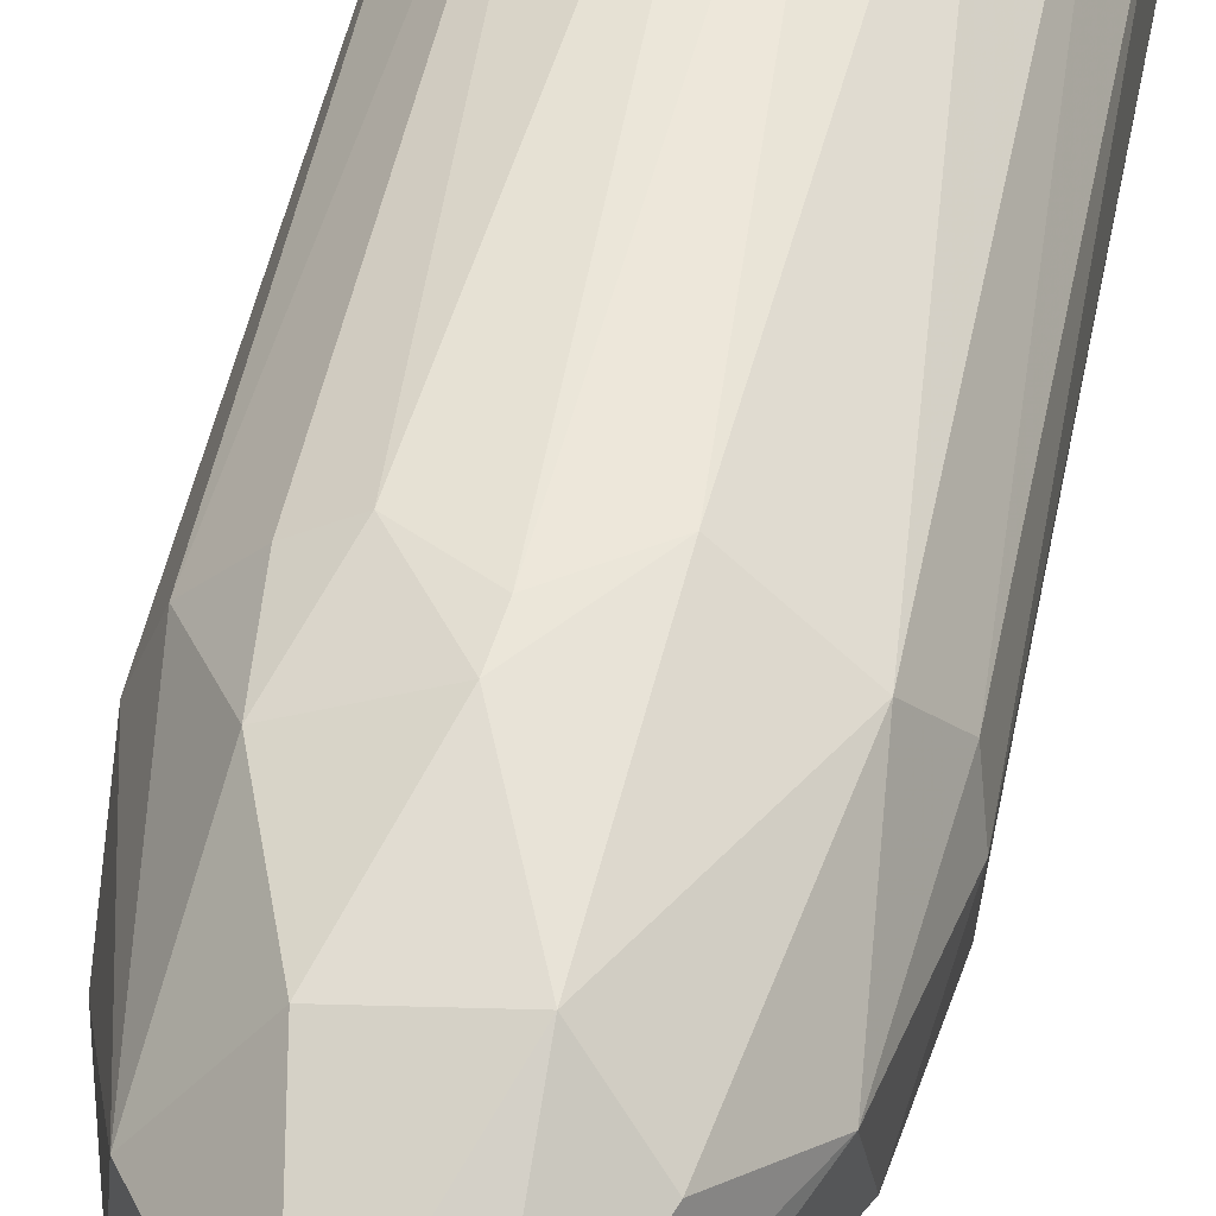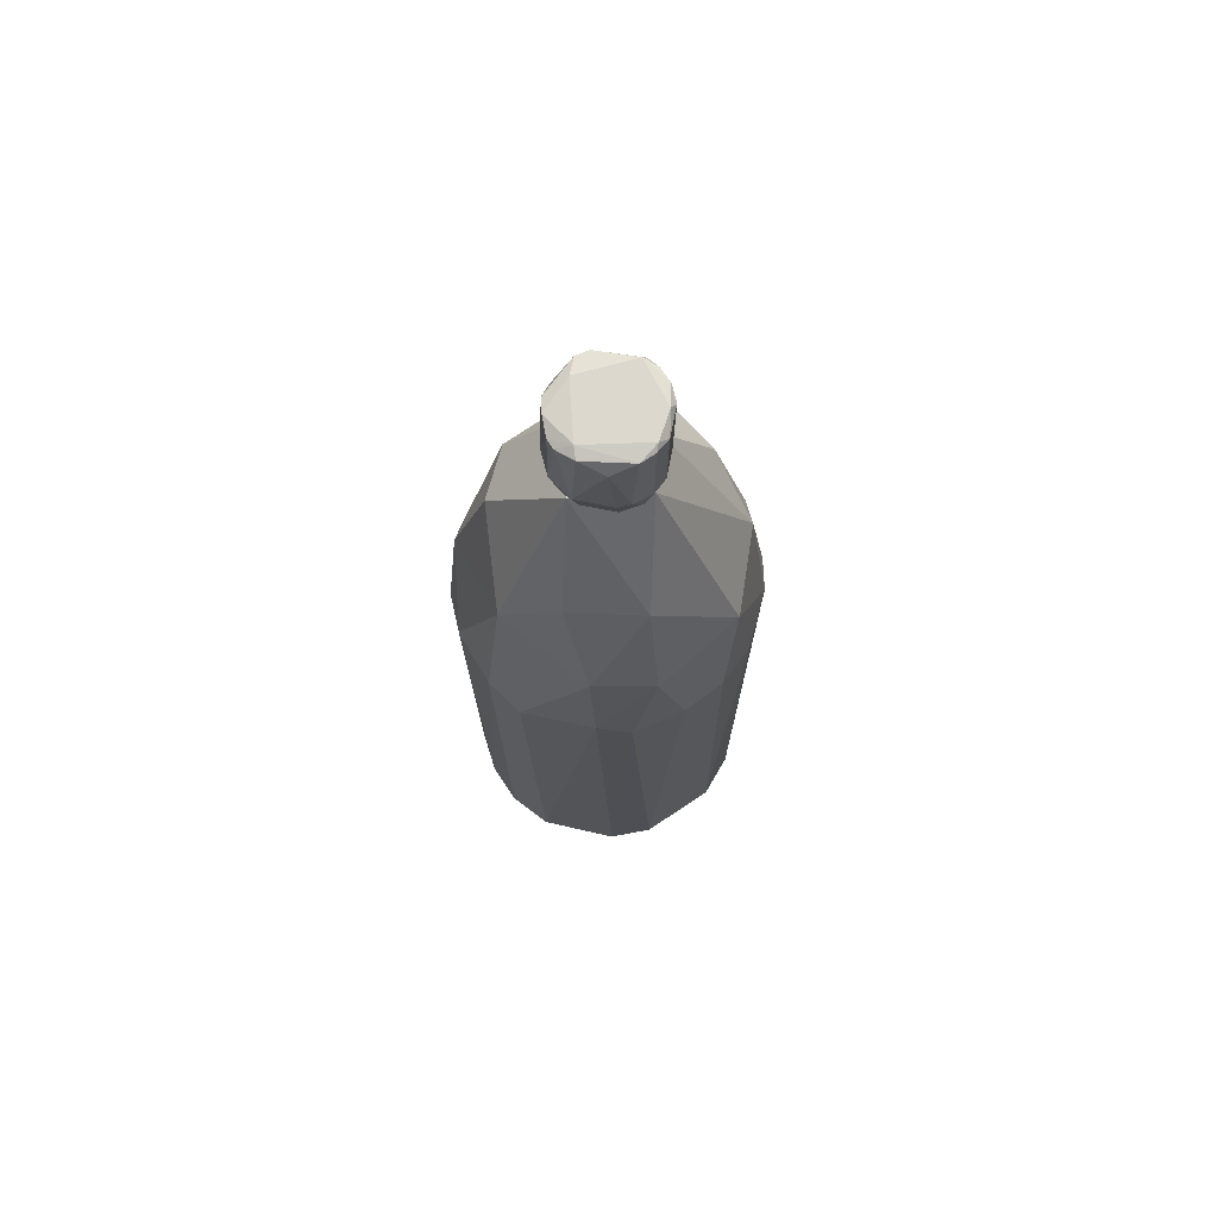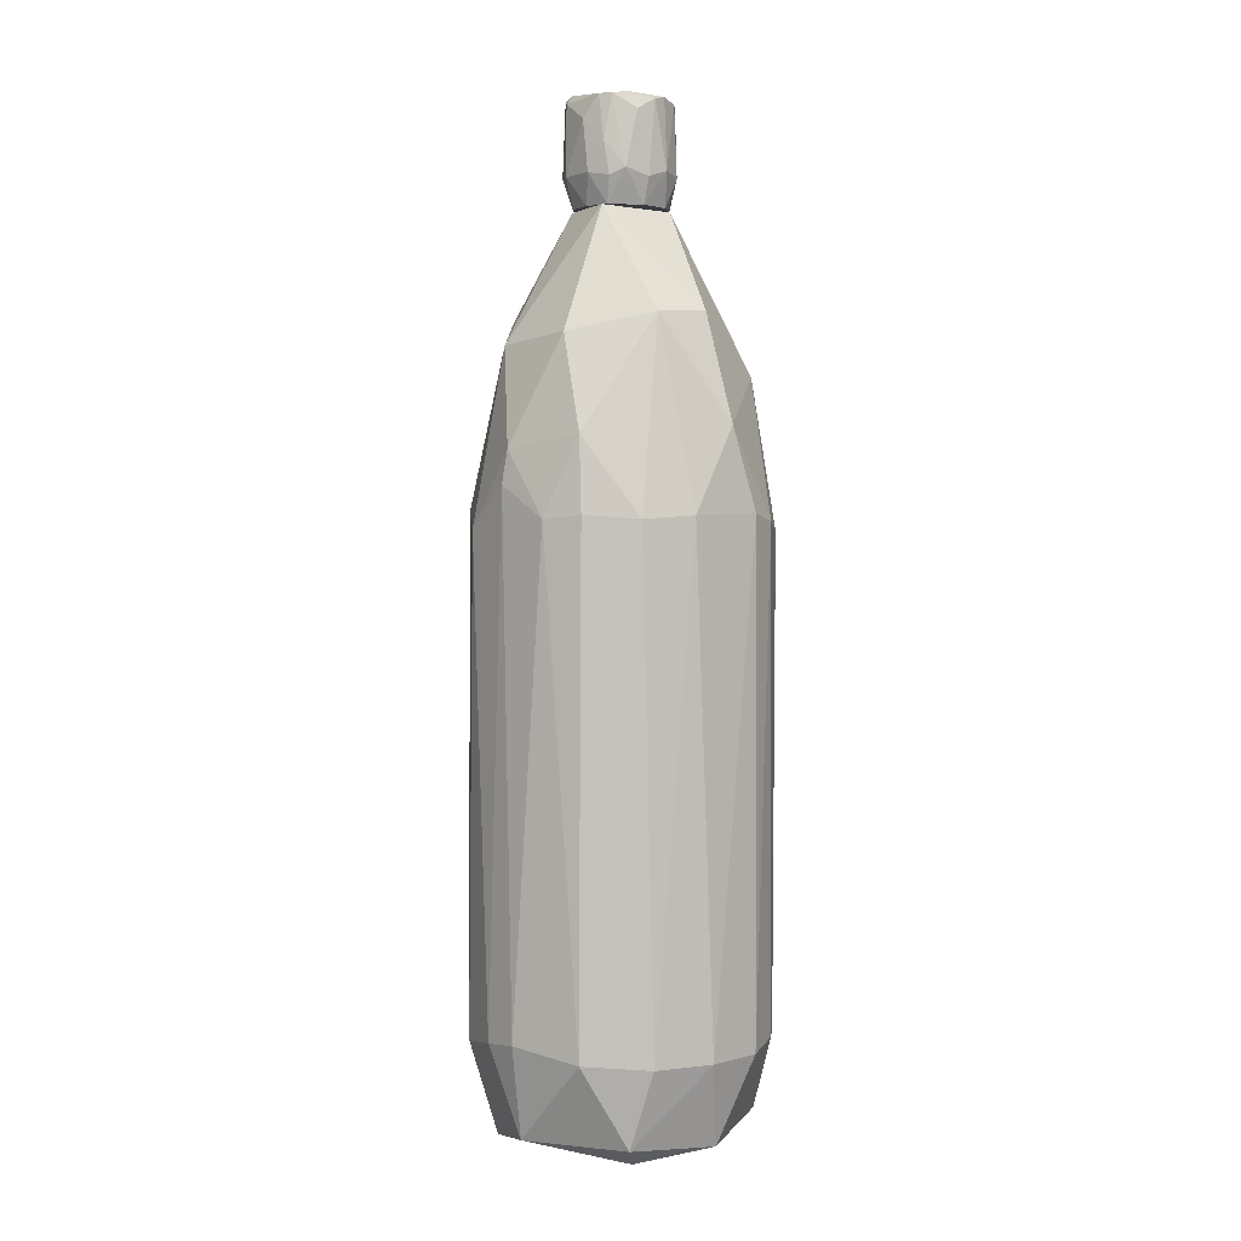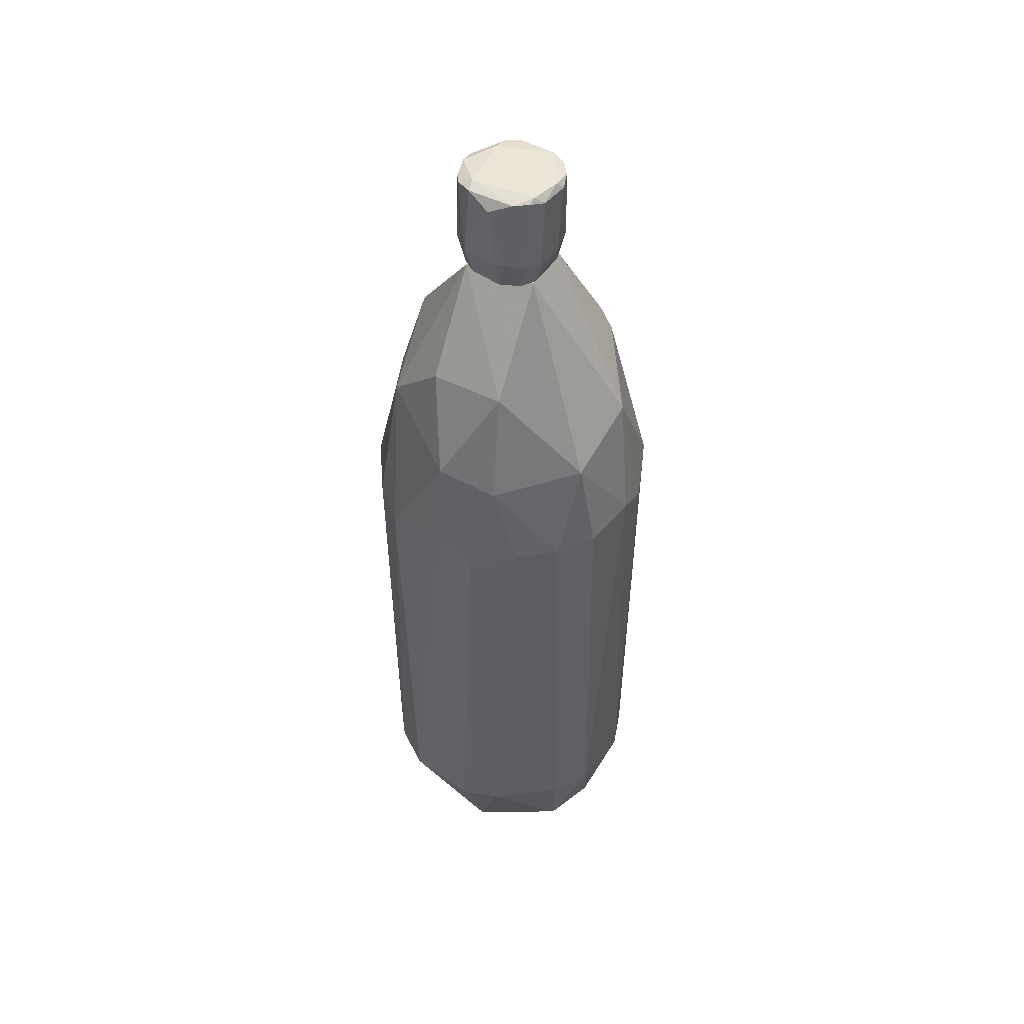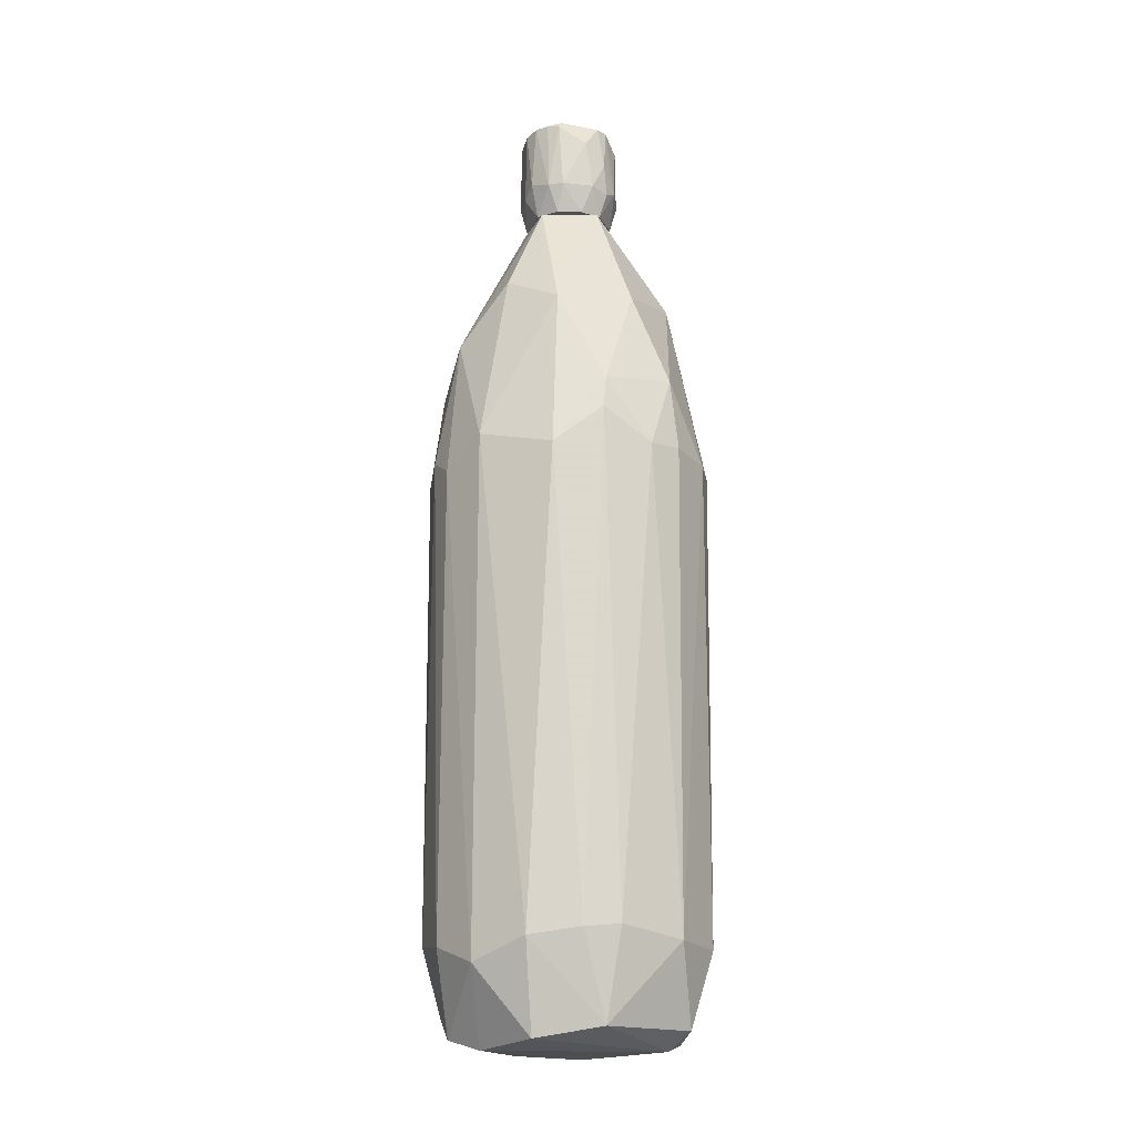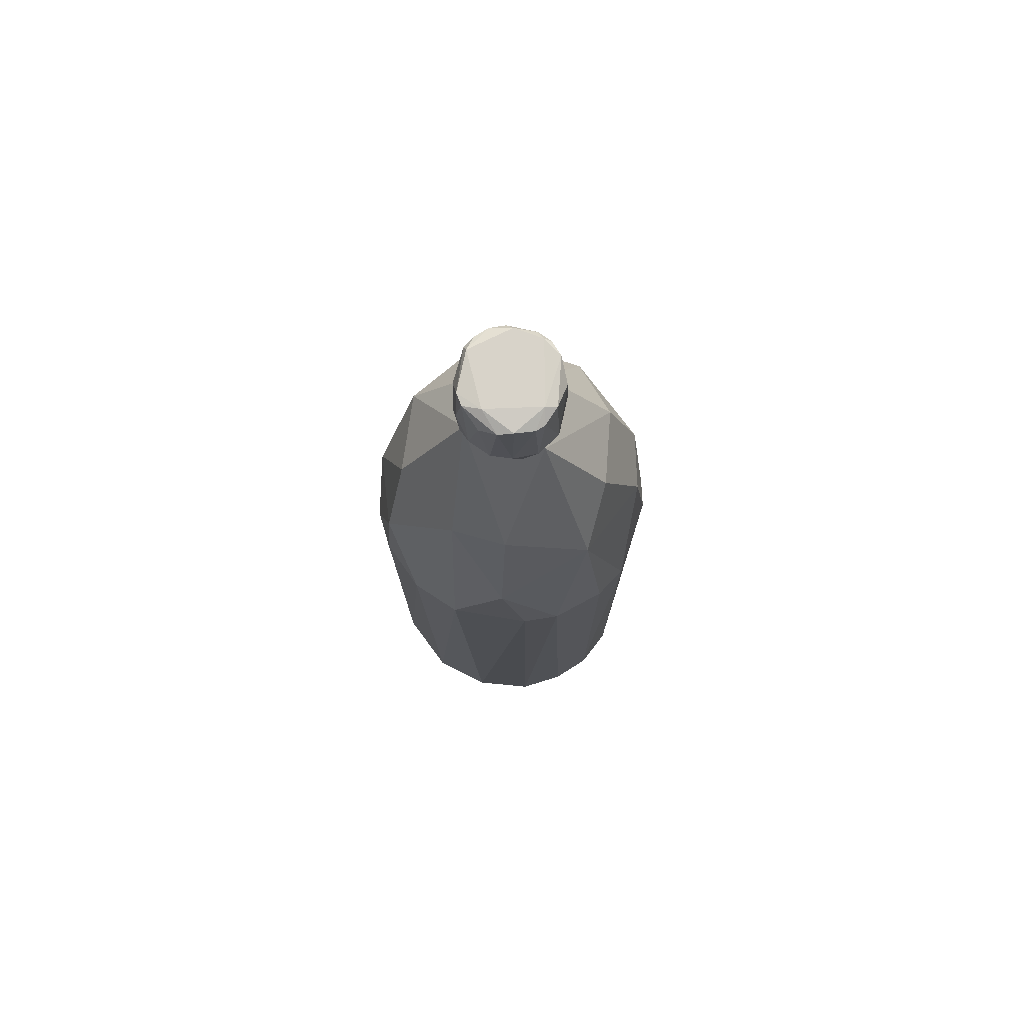
<metadata>
{"format":"obj","ext":"obj","renderer":"f3d","projection":"perspective","resolution":1024,"background":"white","views":[{"elev":48.3,"azim":-169.0,"up":"+Z"},{"elev":72.2,"azim":-168.8,"up":"+Y"},{"elev":1.2,"azim":50.6,"up":"+Y"},{"elev":49.0,"azim":-142.2,"up":"+Y"},{"elev":-17.2,"azim":-12.3,"up":"+Y"},{"elev":76.0,"azim":102.7,"up":"+Y"}]}
</metadata>
<code>
o convex_0
v -0.06205 -0.7621 -0.2742
v 0.00856 0.2411 0.277
v 0.01566 0.3047 0.2699
v 0.2771 -0.7763 0.01545
v 0.1499 0.446 -0.1894
v -0.267 -0.7763 0.07906
v -0.2458 0.3683 -0.09047
v 0.01566 -0.9248 0.2417
v 0.2418 0.1775 0.1497
v 0.04392 0.75 0.07912
v -0.2175 0.1986 0.1851
v 0.1428 -0.9106 -0.2035
v -0.2246 -0.8965 -0.1187
v -0.1327 0.3471 -0.2318
v 0.2701 0.1915 -0.09047
v 0.164 -0.7693 0.2275
v 0.1075 0.1349 -0.2672
v -0.1327 -0.7693 0.2487
v -0.08326 0.75 -0.04095
v 0.2206 -0.7623 -0.1752
v -0.1539 0.552 0.1285
v -0.2458 -0.748 -0.1399
v -0.2811 0.1845 0.0296
v 0.164 -0.9603 0.1074
v -0.1822 -0.9603 0.07201
v 0.1924 0.545 0.07201
v 0.157 0.3258 0.2204
v 0.05097 0.75 -0.07631
v -0.06205 -0.9531 -0.2035
v -0.01964 0.3683 -0.2601
v 0.08633 -0.7765 -0.2672
v 0.03687 -0.7482 0.277
v -0.09031 0.1634 0.2699
v -0.1822 0.1775 -0.2177
v 0.2771 0.1845 0.05791
v 0.2489 -0.7763 0.1285
v 0.1712 0.1632 -0.2318
v -0.03374 0.1845 -0.2813
v 0.1994 0.552 -0.0339
v -0.1398 -0.7482 -0.246
v 0.2277 -0.9389 -0.0339
v 0.1075 0.1773 0.2629
v -0.0691 0.4956 0.2133
v -0.2387 0.4318 0.05786
v -0.2741 0.1704 -0.07631
v -0.2741 -0.7623 -0.05511
v -0.2175 -0.8118 0.171
v -0.1045 0.5518 -0.1752
v 0.08633 0.5096 0.1992
v 0.263 -0.7763 -0.09752
v -0.1115 -0.9461 0.1992
v -0.0691 0.75 0.05786
v 0.2418 0.1775 -0.154
v 0.164 -0.7623 -0.2318
v 0.1994 -0.9248 0.1427
v -0.267 0.1492 0.1003
v 0.03687 0.5518 -0.1965
v -0.03374 -0.7552 0.277
v -0.09736 0.1421 -0.2672
v -0.2316 -0.9389 0.008398
v 0.1712 0.1845 0.2275
v 0.263 0.3471 -0.04101
v 0.06513 -0.9603 -0.1753
v -0.2387 0.1775 -0.154
f 45 7 64
f 9 26 27
f 19 10 28
f 5 17 30
f 29 1 31
f 12 29 31
f 8 16 32
f 2 3 33
f 11 18 33
f 4 15 35
f 26 9 35
f 9 16 36
f 4 35 36
f 35 9 36
f 17 5 37
f 14 30 38
f 30 17 38
f 31 1 38
f 17 31 38
f 10 26 39
f 5 28 39
f 28 10 39
f 13 22 40
f 1 29 40
f 29 13 40
f 22 34 40
f 3 2 42
f 27 3 42
f 32 16 42
f 2 32 42
f 21 11 43
f 33 3 43
f 11 33 43
f 19 7 44
f 11 21 44
f 7 23 44
f 23 7 45
f 22 13 46
f 6 23 46
f 45 22 46
f 23 45 46
f 18 11 47
f 14 7 48
f 7 19 48
f 19 28 48
f 30 14 48
f 26 10 49
f 3 27 49
f 27 26 49
f 43 3 49
f 10 43 49
f 15 4 50
f 12 20 50
f 4 41 50
f 41 12 50
f 8 18 51
f 24 8 51
f 25 24 51
f 18 47 51
f 47 25 51
f 10 19 52
f 43 10 52
f 21 43 52
f 19 44 52
f 44 21 52
f 37 5 53
f 20 37 53
f 15 50 53
f 50 20 53
f 20 12 54
f 31 17 54
f 12 31 54
f 17 37 54
f 37 20 54
f 16 8 55
f 8 24 55
f 36 16 55
f 4 36 55
f 41 4 55
f 24 41 55
f 23 6 56
f 11 44 56
f 44 23 56
f 6 47 56
f 47 11 56
f 28 5 57
f 5 30 57
f 48 28 57
f 30 48 57
f 18 8 58
f 8 32 58
f 32 2 58
f 2 33 58
f 33 18 58
f 34 14 59
f 14 38 59
f 38 1 59
f 1 40 59
f 40 34 59
f 13 29 60
f 29 25 60
f 6 46 60
f 46 13 60
f 47 6 60
f 25 47 60
f 16 9 61
f 9 27 61
f 27 42 61
f 42 16 61
f 35 15 62
f 26 35 62
f 5 39 62
f 39 26 62
f 53 5 62
f 15 53 62
f 24 25 63
f 29 12 63
f 25 29 63
f 12 41 63
f 41 24 63
f 7 14 64
f 14 34 64
f 34 22 64
f 22 45 64
o convex_1
v 0.0934 0.9196 0.03671
v -0.09738 0.7995 -0.03394
v -0.09738 0.7995 0.0155
v 0.08633 0.75 0.0155
v 0.0298 0.9479 -0.09047
v -0.06204 0.9479 0.0791
v 0.008593 0.75 0.08617
v -0.03378 0.75 -0.08341
v -0.08324 0.9479 -0.05513
v 0.07926 0.8066 -0.06927
v 0.04394 0.9479 0.08617
v -0.07618 0.75 0.04378
v 0.0934 0.9479 -0.02687
v 0.06513 0.7995 0.0791
v -0.03378 0.8066 0.1003
v -0.09031 0.955 0.0155
v -0.03378 0.8066 -0.09754
v 0.0298 0.75 -0.08341
v 0.1005 0.7995 0.0155
v -0.09031 0.8208 0.05085
v 0.03687 0.8066 -0.09754
v -0.01964 0.9267 -0.09754
v 0.01566 0.9055 0.1003
v -0.06911 0.75 -0.0622
v -0.09738 0.9408 0.02964
v 0.06513 0.9408 -0.07634
v 0.0298 0.8066 0.1003
v 0.06513 0.955 0.03671
v -0.05497 0.8137 -0.09047
v 0.03687 0.955 -0.06927
v 0.07926 0.75 -0.04101
v 0.1005 0.8137 -0.02687
v -0.03378 0.955 0.08617
v 0.1005 0.9408 0.001383
v -0.06204 0.8066 0.08617
v -0.09738 0.9408 -0.02687
v -0.06204 0.9479 -0.07634
v -0.04085 0.75 0.0791
v 0.05101 0.75 0.07203
v 0.08633 0.8137 0.0579
v -0.04085 0.9408 0.09324
v 0.06513 0.9479 0.07203
v -0.08324 0.7995 -0.0622
v -0.08324 0.75 -0.03394
v -0.08324 0.9479 0.0579
v 0.07926 0.9408 -0.0622
v -0.08324 0.955 -0.04101
v 0.05806 0.8631 0.08617
v 0.05806 0.75 -0.06927
f 74 95 113
f 68 71 72
f 72 71 76
f 68 72 82
f 72 81 82
f 67 76 84
f 82 81 85
f 69 85 86
f 85 81 86
f 72 76 88
f 66 67 89
f 67 84 89
f 85 69 90
f 74 85 90
f 79 71 91
f 87 79 91
f 81 72 93
f 86 81 93
f 72 88 93
f 90 69 94
f 92 77 94
f 80 92 94
f 68 82 95
f 83 68 96
f 68 95 96
f 95 74 96
f 75 92 97
f 92 80 97
f 65 83 98
f 77 92 98
f 96 77 98
f 83 96 98
f 84 76 99
f 73 66 100
f 66 89 100
f 89 80 100
f 69 86 101
f 93 73 101
f 86 93 101
f 94 69 101
f 76 71 102
f 71 79 102
f 79 99 102
f 99 76 102
f 71 68 103
f 91 71 103
f 78 91 103
f 68 83 104
f 83 65 104
f 103 68 104
f 78 103 104
f 87 75 105
f 79 87 105
f 97 70 105
f 75 97 105
f 70 99 105
f 99 79 105
f 92 75 106
f 65 98 106
f 98 92 106
f 104 65 106
f 66 73 107
f 88 66 107
f 73 93 107
f 93 88 107
f 67 66 108
f 76 67 108
f 66 88 108
f 88 76 108
f 80 89 109
f 89 84 109
f 70 97 109
f 97 80 109
f 99 70 109
f 84 99 109
f 74 90 110
f 94 77 110
f 90 94 110
f 96 74 110
f 77 96 110
f 80 94 111
f 73 100 111
f 100 80 111
f 101 73 111
f 94 101 111
f 75 87 112
f 91 78 112
f 87 91 112
f 78 104 112
f 106 75 112
f 104 106 112
f 85 74 113
f 82 85 113
f 95 82 113

</code>
